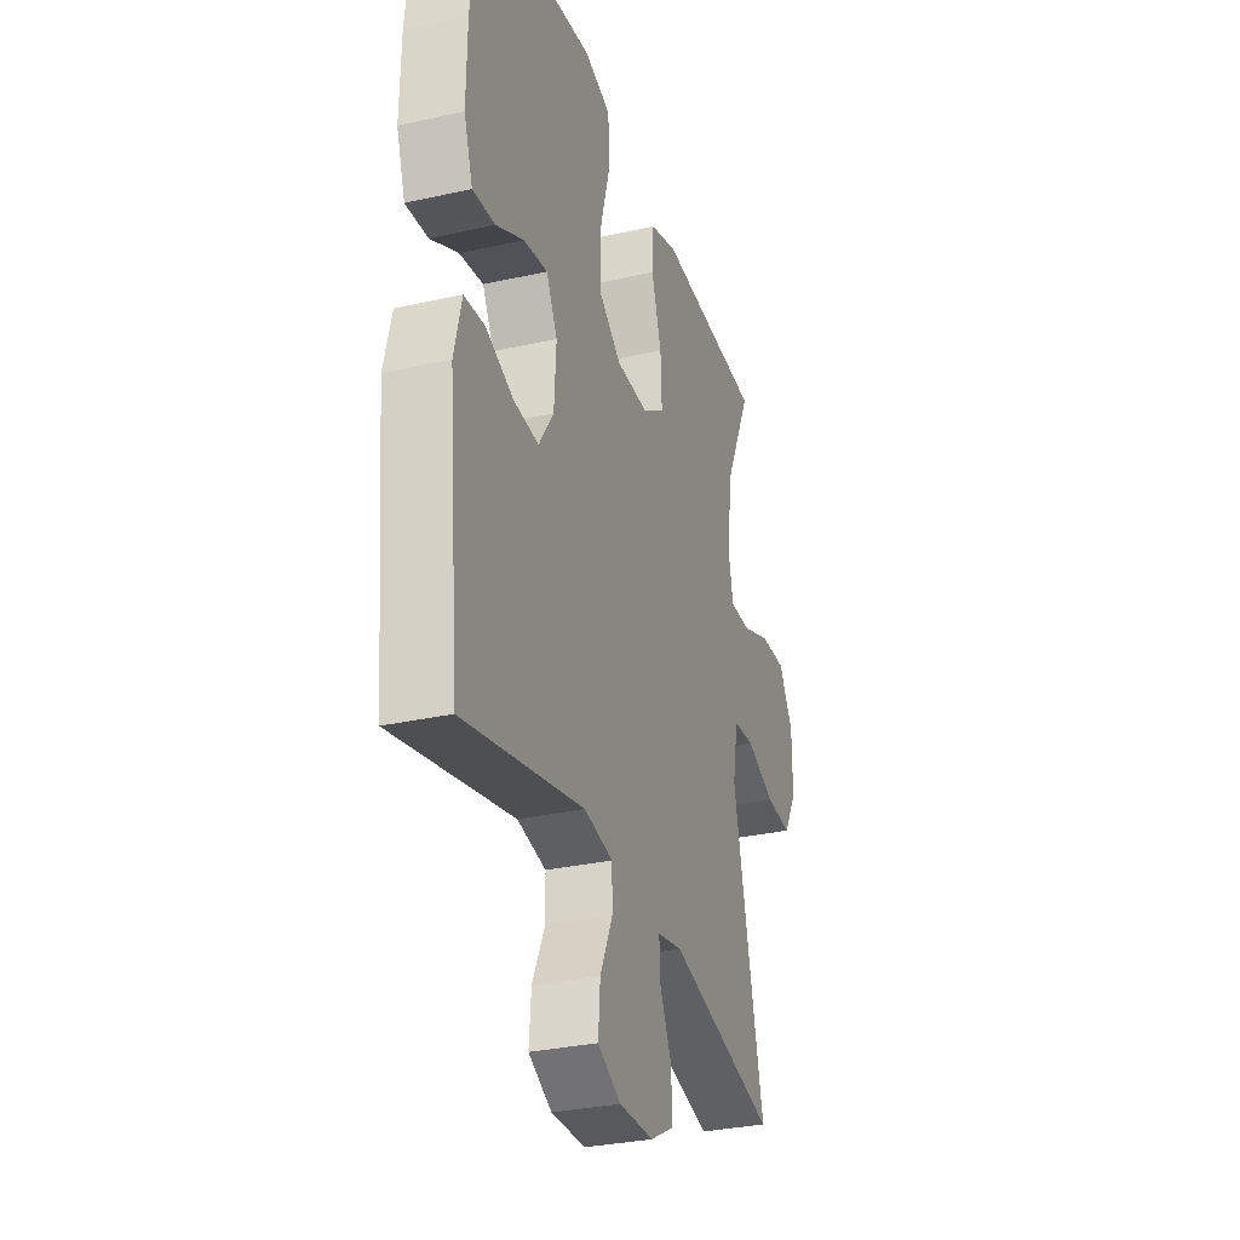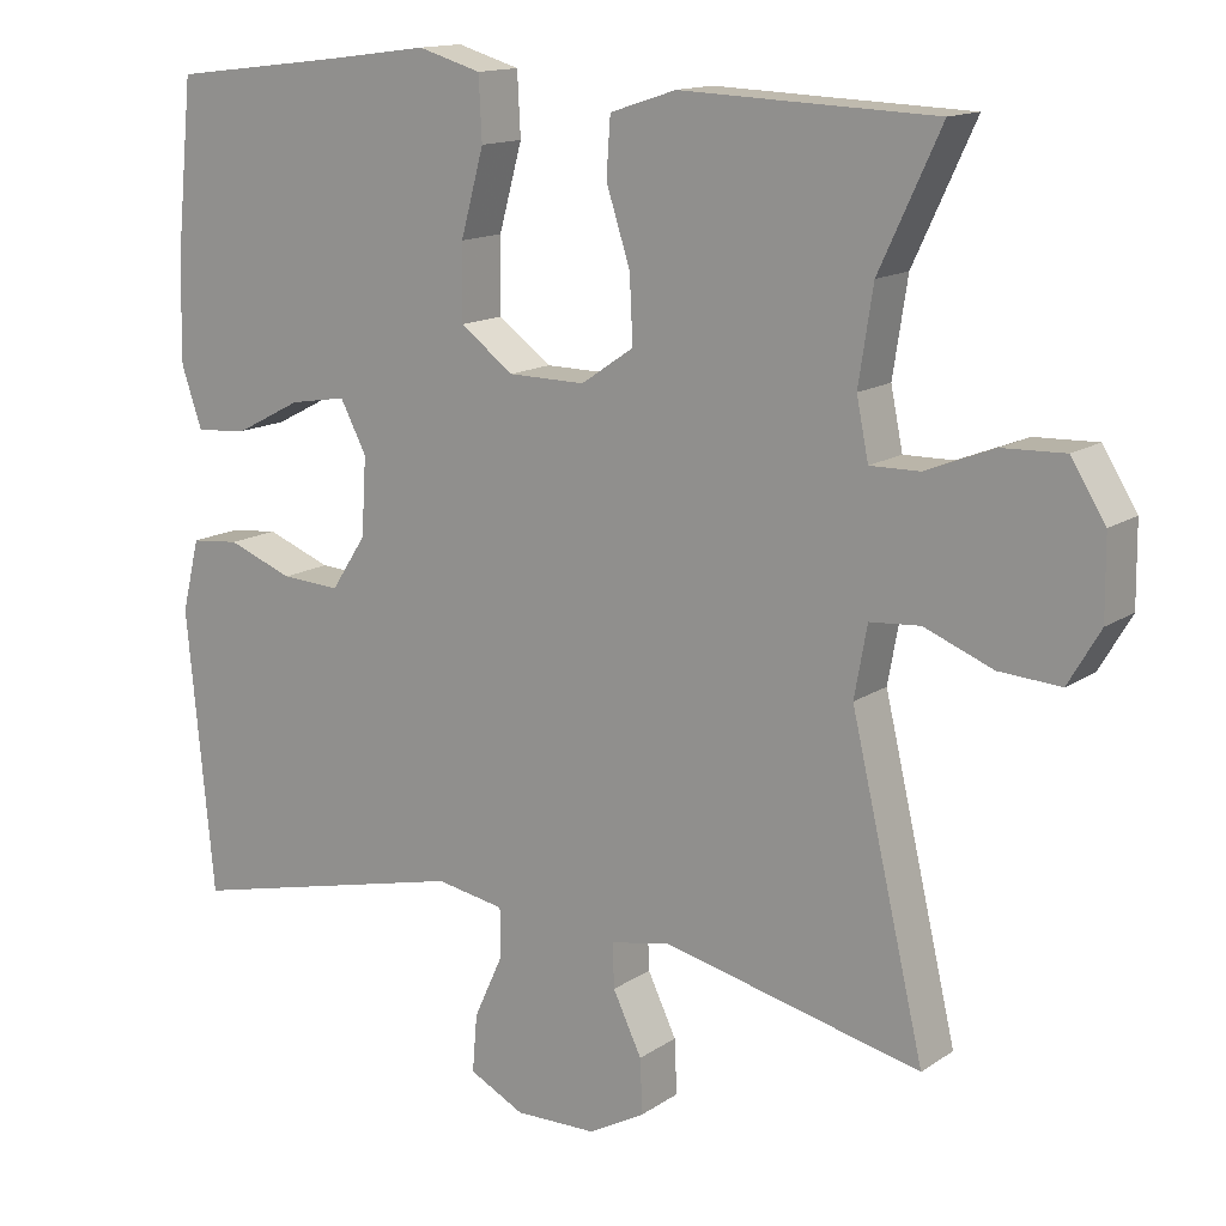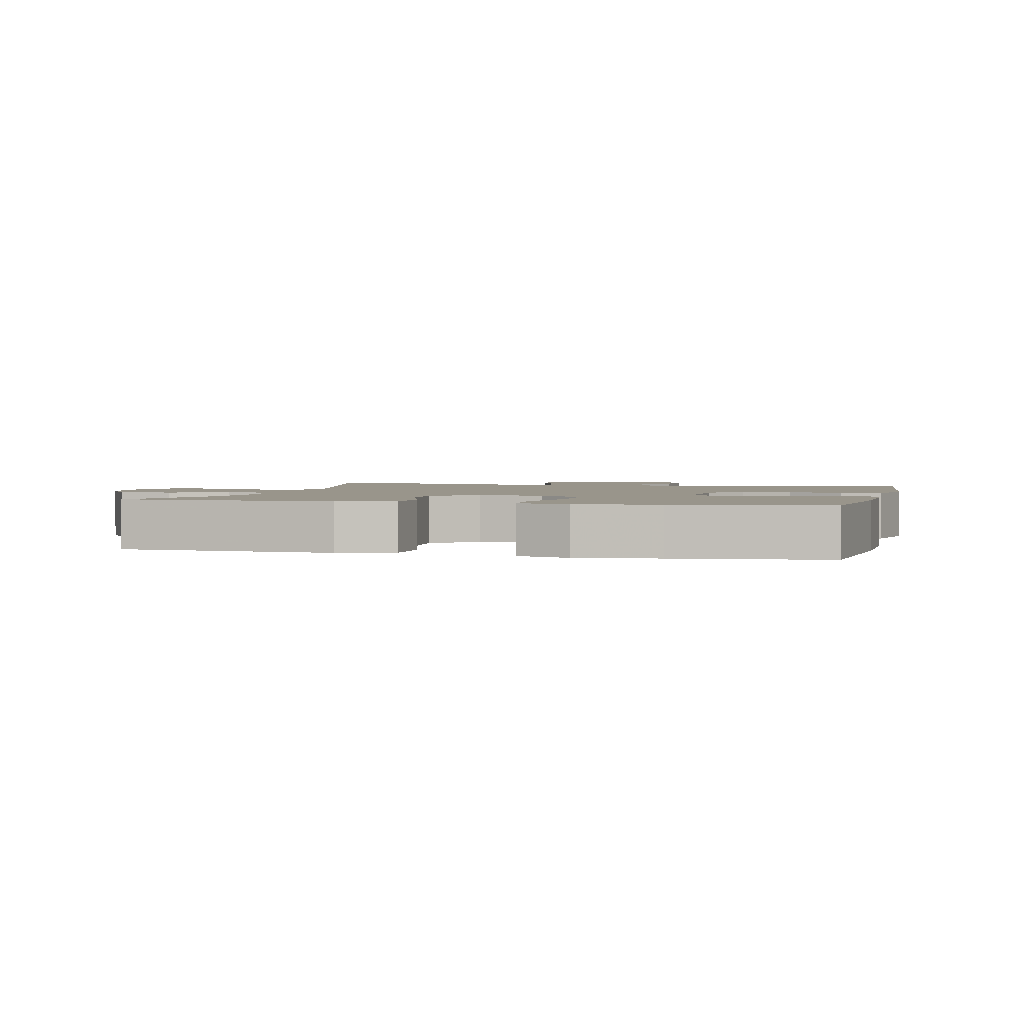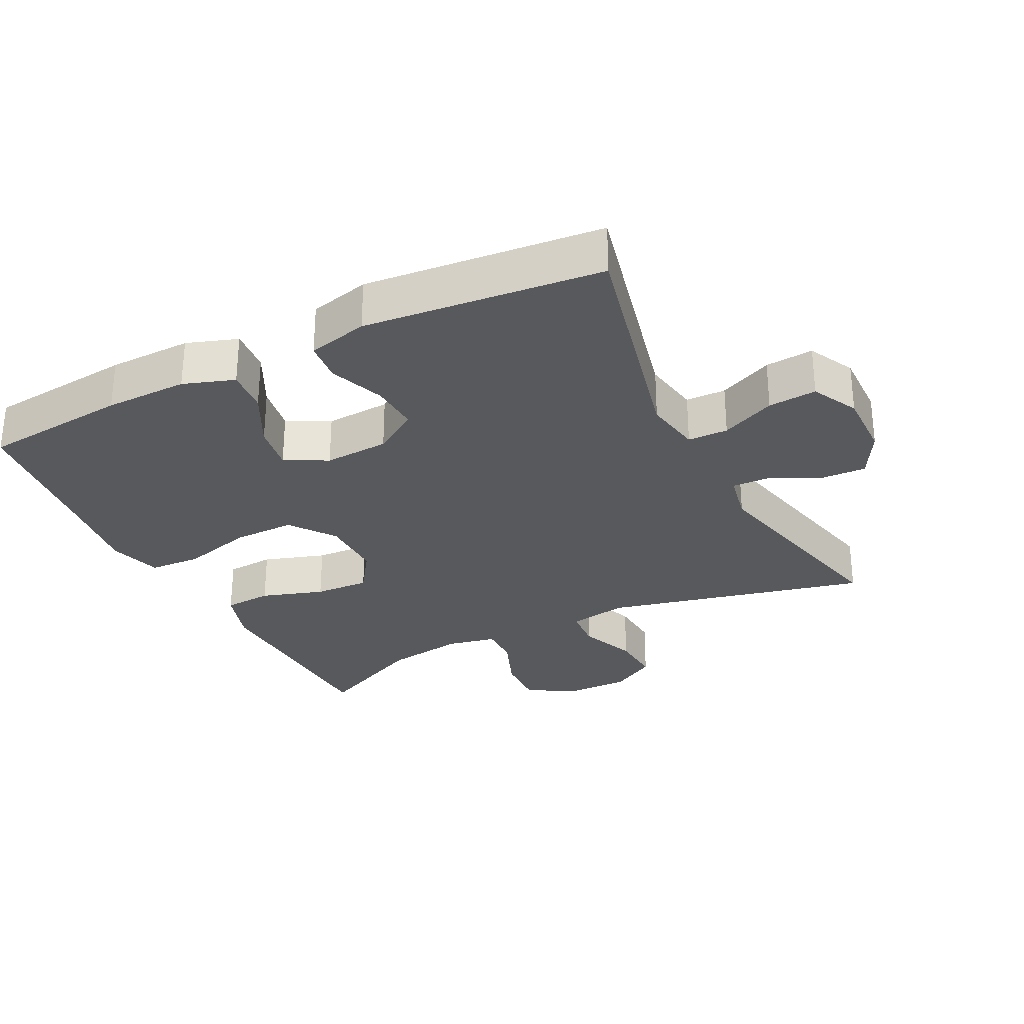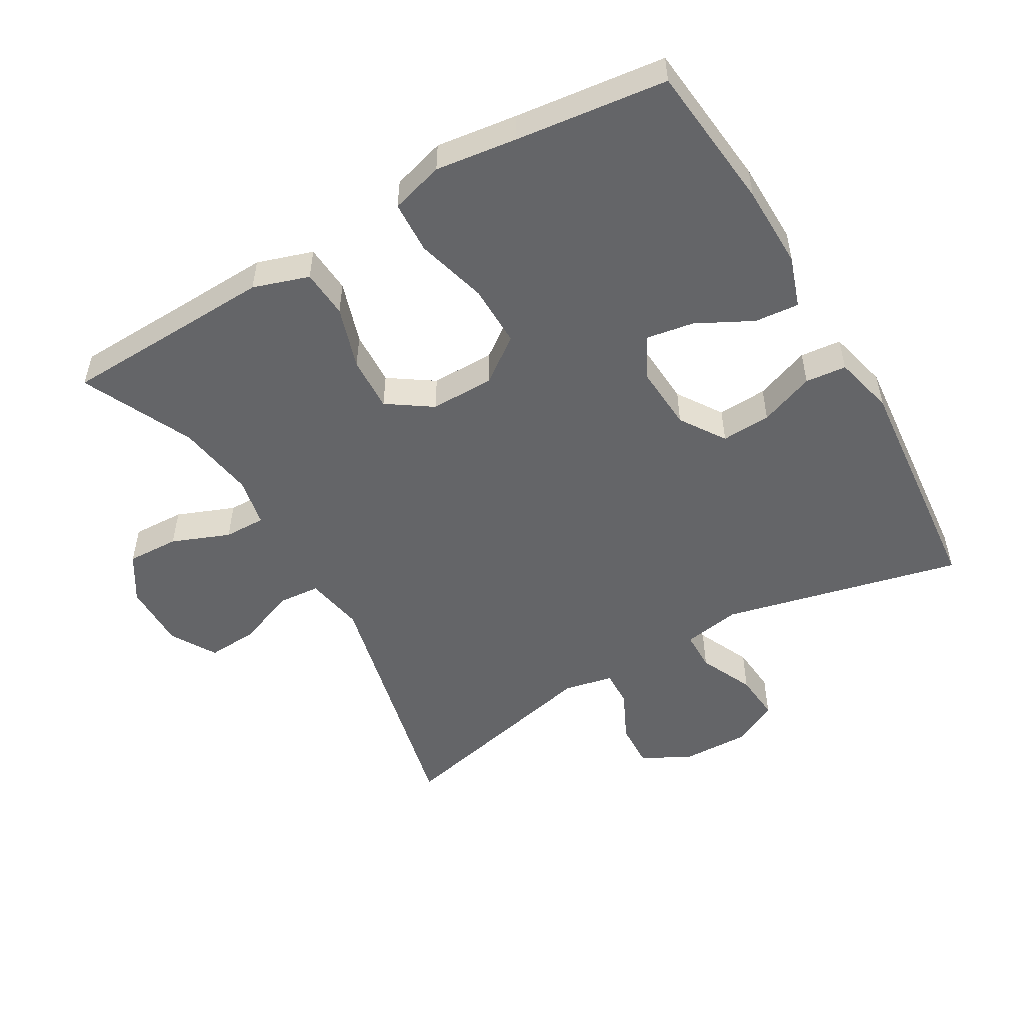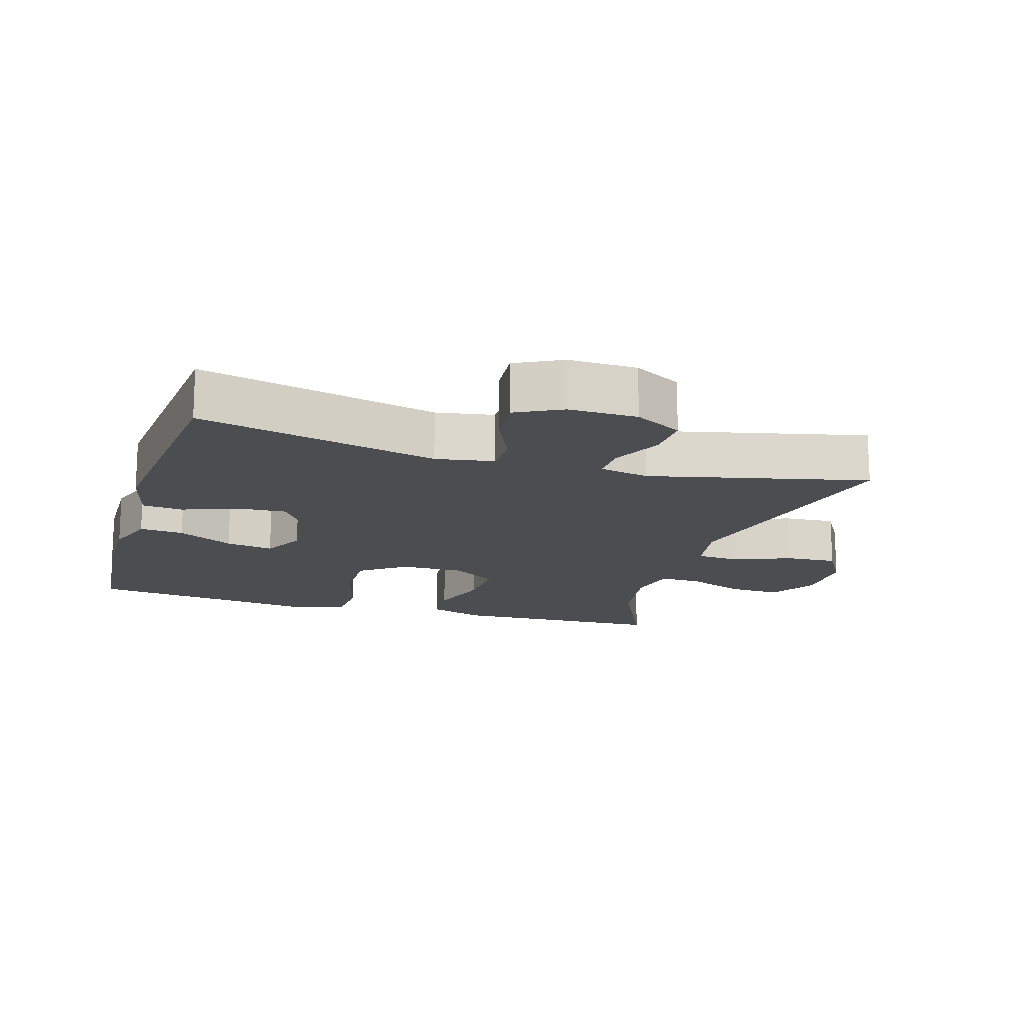
<metadata>
{"format":"obj","ext":"obj","renderer":"f3d","projection":"perspective","resolution":1024,"background":"white","views":[{"elev":-31.0,"azim":107.8,"up":"+Z"},{"elev":14.2,"azim":-145.0,"up":"+Z"},{"elev":2.2,"azim":14.1,"up":"+Y"},{"elev":-29.2,"azim":116.7,"up":"+Y"},{"elev":-51.6,"azim":30.2,"up":"+Y"},{"elev":-16.0,"azim":163.2,"up":"+Y"}]}
</metadata>
<code>
v -0.5 0.07 -0.5
v -0.408 0.07 -0.108
v -0.424 0.07 -0.02
v -0.487 0.07 -0.015
v -0.573 0.07 -0.049
v -0.65 0.07 -0.054
v -0.69 0.07 0.014
v -0.689 0.07 0.113
v -0.646 0.07 0.182
v -0.568 0.07 0.179
v -0.482 0.07 0.145
v -0.42 0.07 0.144
v -0.405 0.07 0.218
v -0.423 0.07 0.335
v -0.5 0.07 0.5
v -0.31 0.07 0.507
v -0.182 0.07 0.512
v -0.099 0.07 0.485
v -0.094 0.07 0.413
v -0.124 0.07 0.32
v -0.128 0.07 0.238
v -0.062 0.07 0.193
v 0.034 0.07 0.194
v 0.101 0.07 0.243
v 0.1 0.07 0.336
v 0.071 0.07 0.442
v 0.075 0.07 0.52
v 0.154 0.07 0.543
v 0.275 0.07 0.527
v 0.5 0.07 0.5
v 0.522 0.07 0.281
v 0.524 0.07 0.157
v 0.498 0.07 0.081
v 0.432 0.07 0.087
v 0.349 0.07 0.13
v 0.278 0.07 0.142
v 0.245 0.07 0.079
v 0.251 0.07 -0.018
v 0.295 0.07 -0.085
v 0.369 0.07 -0.081
v 0.451 0.07 -0.05
v 0.512 0.07 -0.056
v 0.534 0.07 -0.146
v 0.5 0.07 -0.5
v 0.143 0.07 -0.416
v 0.057 0.07 -0.431
v 0.056 0.07 -0.491
v 0.093 0.07 -0.572
v 0.099 0.07 -0.644
v 0.03 0.07 -0.679
v -0.072 0.07 -0.677
v -0.143 0.07 -0.638
v -0.14 0.07 -0.57
v -0.104 0.07 -0.495
v -0.102 0.07 -0.44
v -0.176 0.07 -0.425
v -0.5 0 -0.5
v -0.408 0 -0.108
v -0.424 0 -0.02
v -0.487 0 -0.015
v -0.573 0 -0.049
v -0.65 0 -0.054
v -0.69 0 0.014
v -0.689 0 0.113
v -0.646 0 0.182
v -0.568 0 0.179
v -0.482 0 0.145
v -0.42 0 0.144
v -0.405 0 0.218
v -0.423 0 0.335
v -0.5 0 0.5
v -0.31 0 0.507
v -0.182 0 0.512
v -0.099 0 0.485
v -0.094 0 0.413
v -0.124 0 0.32
v -0.128 0 0.238
v -0.062 0 0.193
v 0.034 0 0.194
v 0.101 0 0.243
v 0.1 0 0.336
v 0.071 0 0.442
v 0.075 0 0.52
v 0.154 0 0.543
v 0.275 0 0.527
v 0.5 0 0.5
v 0.522 0 0.281
v 0.524 0 0.157
v 0.498 0 0.081
v 0.432 0 0.087
v 0.349 0 0.13
v 0.278 0 0.142
v 0.245 0 0.079
v 0.251 0 -0.018
v 0.295 0 -0.085
v 0.369 0 -0.081
v 0.451 0 -0.05
v 0.512 0 -0.056
v 0.534 0 -0.146
v 0.5 0 -0.5
v 0.143 0 -0.416
v 0.057 0 -0.431
v 0.056 0 -0.491
v 0.093 0 -0.572
v 0.099 0 -0.644
v 0.03 0 -0.679
v -0.072 0 -0.677
v -0.143 0 -0.638
v -0.14 0 -0.57
v -0.104 0 -0.495
v -0.102 0 -0.44
v -0.176 0 -0.425
f 52 53 54
f 51 52 54
f 50 51 54
f 49 50 54
f 48 49 54
f 47 48 54
f 46 47 54 55
f 45 46 55 56
f 43 44 45
f 42 43 45
f 41 42 45
f 40 41 45
f 39 40 45 56
f 33 34 35
f 32 33 35
f 31 32 35
f 30 31 35
f 29 30 35
f 29 35 36
f 28 29 36
f 27 28 36
f 26 27 36
f 25 26 36
f 24 25 36 37
f 18 19 20
f 17 18 20
f 16 17 20
f 16 20 21
f 15 16 21
f 14 15 21
f 13 14 21 22
f 9 10 11
f 8 9 11
f 7 8 11
f 6 7 11
f 5 6 11
f 4 5 11
f 3 4 11 12
f 12 13 22
f 3 12 22
f 2 3 22
f 2 22 23
f 1 2 23
f 56 1 23
f 39 56 23
f 38 39 23
f 23 24 37 38
f 110 109 108
f 110 108 107
f 110 107 106
f 110 106 105
f 110 105 104
f 110 104 103
f 111 110 103 102
f 112 111 102 101
f 101 100 99
f 101 99 98
f 101 98 97
f 101 97 96
f 112 101 96 95
f 91 90 89
f 91 89 88
f 91 88 87
f 91 87 86
f 91 86 85
f 92 91 85
f 92 85 84
f 92 84 83
f 92 83 82
f 92 82 81
f 93 92 81 80
f 76 75 74
f 76 74 73
f 76 73 72
f 77 76 72
f 77 72 71
f 77 71 70
f 78 77 70 69
f 67 66 65
f 67 65 64
f 67 64 63
f 67 63 62
f 67 62 61
f 67 61 60
f 68 67 60 59
f 78 69 68
f 78 68 59
f 78 59 58
f 79 78 58
f 79 58 57
f 79 57 112
f 79 112 95
f 79 95 94
f 94 93 80 79
f 1 57 58 2
f 2 58 59 3
f 3 59 60 4
f 4 60 61 5
f 5 61 62 6
f 6 62 63 7
f 7 63 64 8
f 8 64 65 9
f 9 65 66 10
f 10 66 67 11
f 11 67 68 12
f 12 68 69 13
f 13 69 70 14
f 14 70 71 15
f 15 71 72 16
f 16 72 73 17
f 17 73 74 18
f 18 74 75 19
f 19 75 76 20
f 20 76 77 21
f 21 77 78 22
f 22 78 79 23
f 23 79 80 24
f 24 80 81 25
f 25 81 82 26
f 26 82 83 27
f 27 83 84 28
f 28 84 85 29
f 29 85 86 30
f 30 86 87 31
f 31 87 88 32
f 32 88 89 33
f 33 89 90 34
f 34 90 91 35
f 35 91 92 36
f 36 92 93 37
f 37 93 94 38
f 38 94 95 39
f 39 95 96 40
f 40 96 97 41
f 41 97 98 42
f 42 98 99 43
f 43 99 100 44
f 44 100 101 45
f 45 101 102 46
f 46 102 103 47
f 47 103 104 48
f 48 104 105 49
f 49 105 106 50
f 50 106 107 51
f 51 107 108 52
f 52 108 109 53
f 53 109 110 54
f 54 110 111 55
f 55 111 112 56
f 56 112 57 1

</code>
